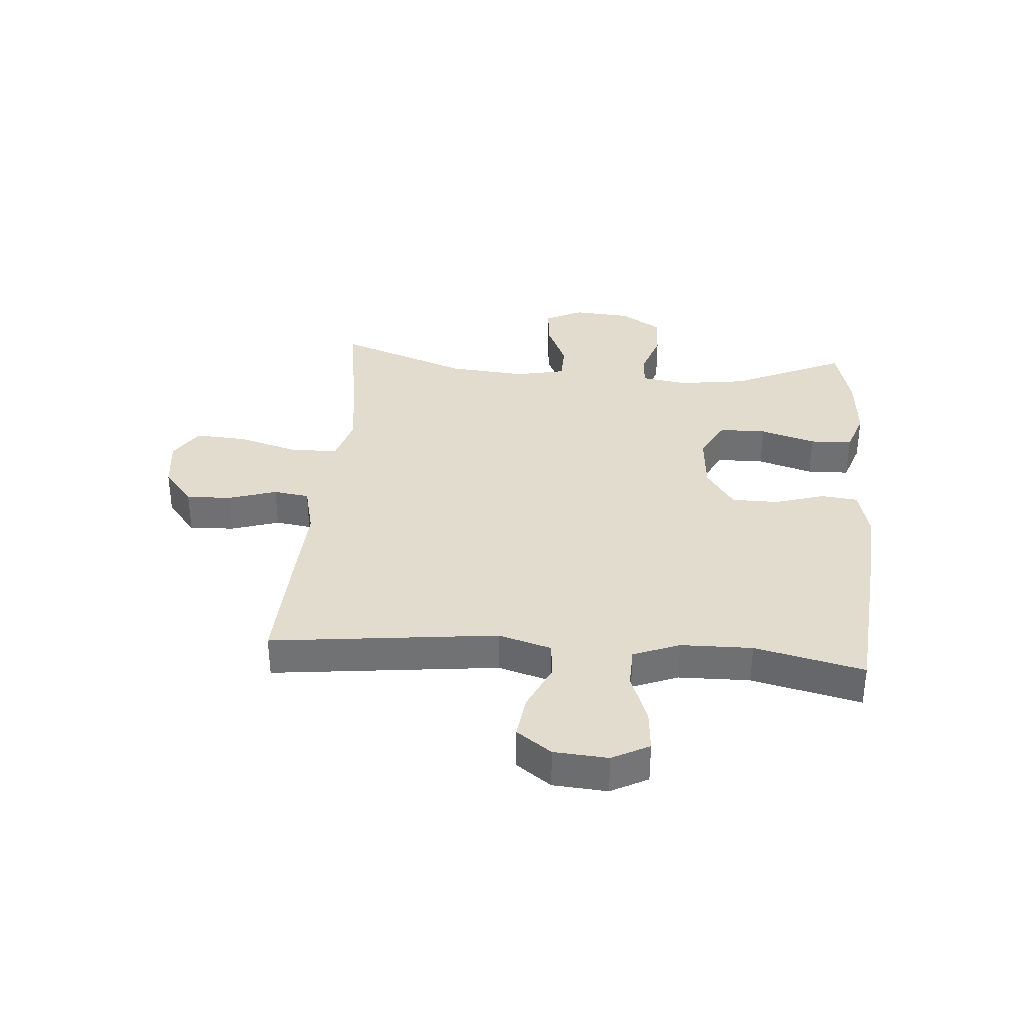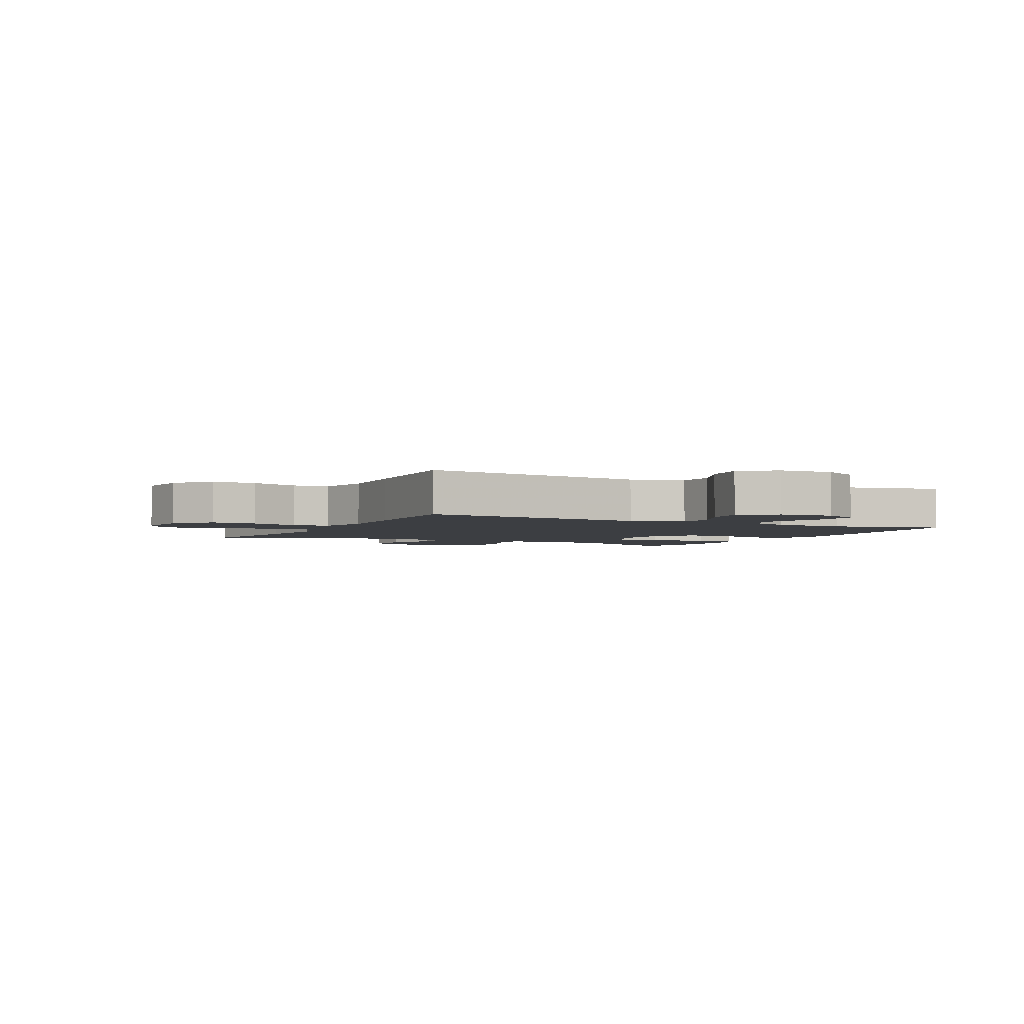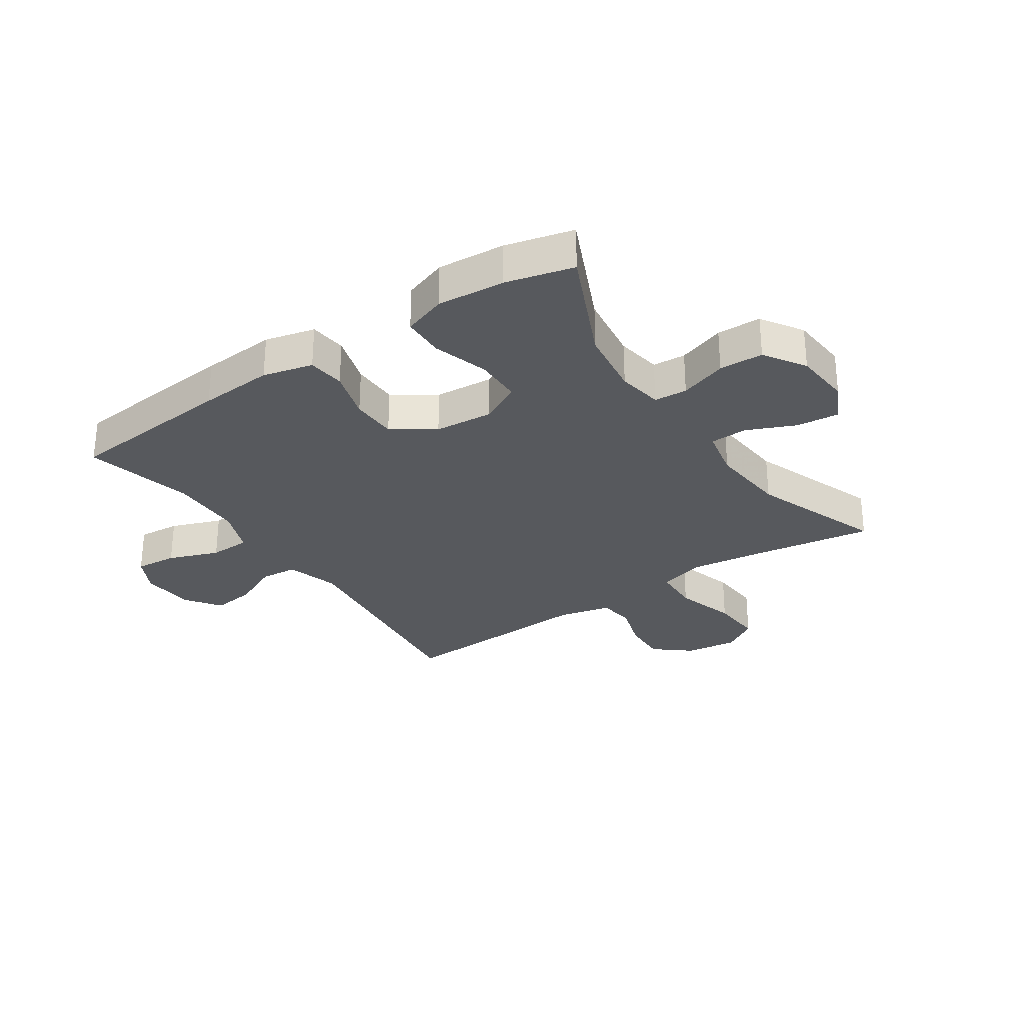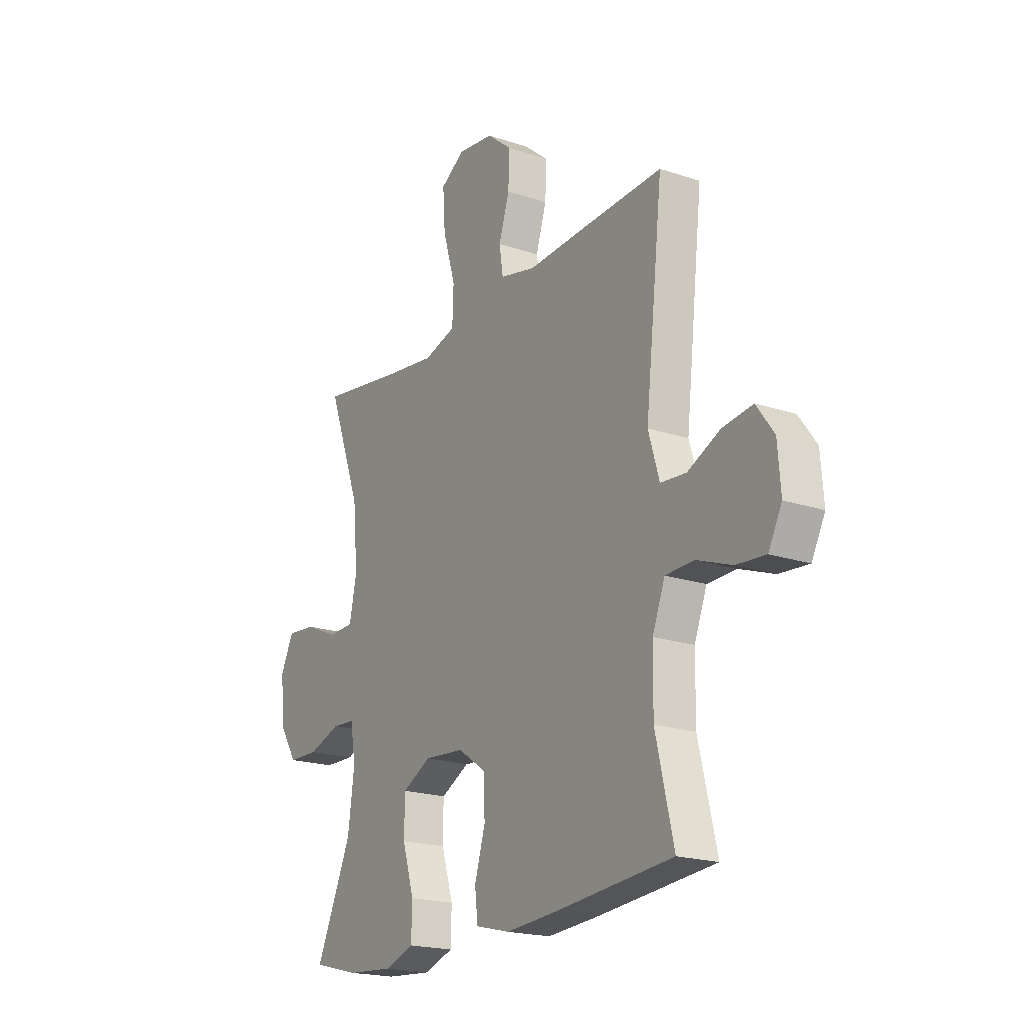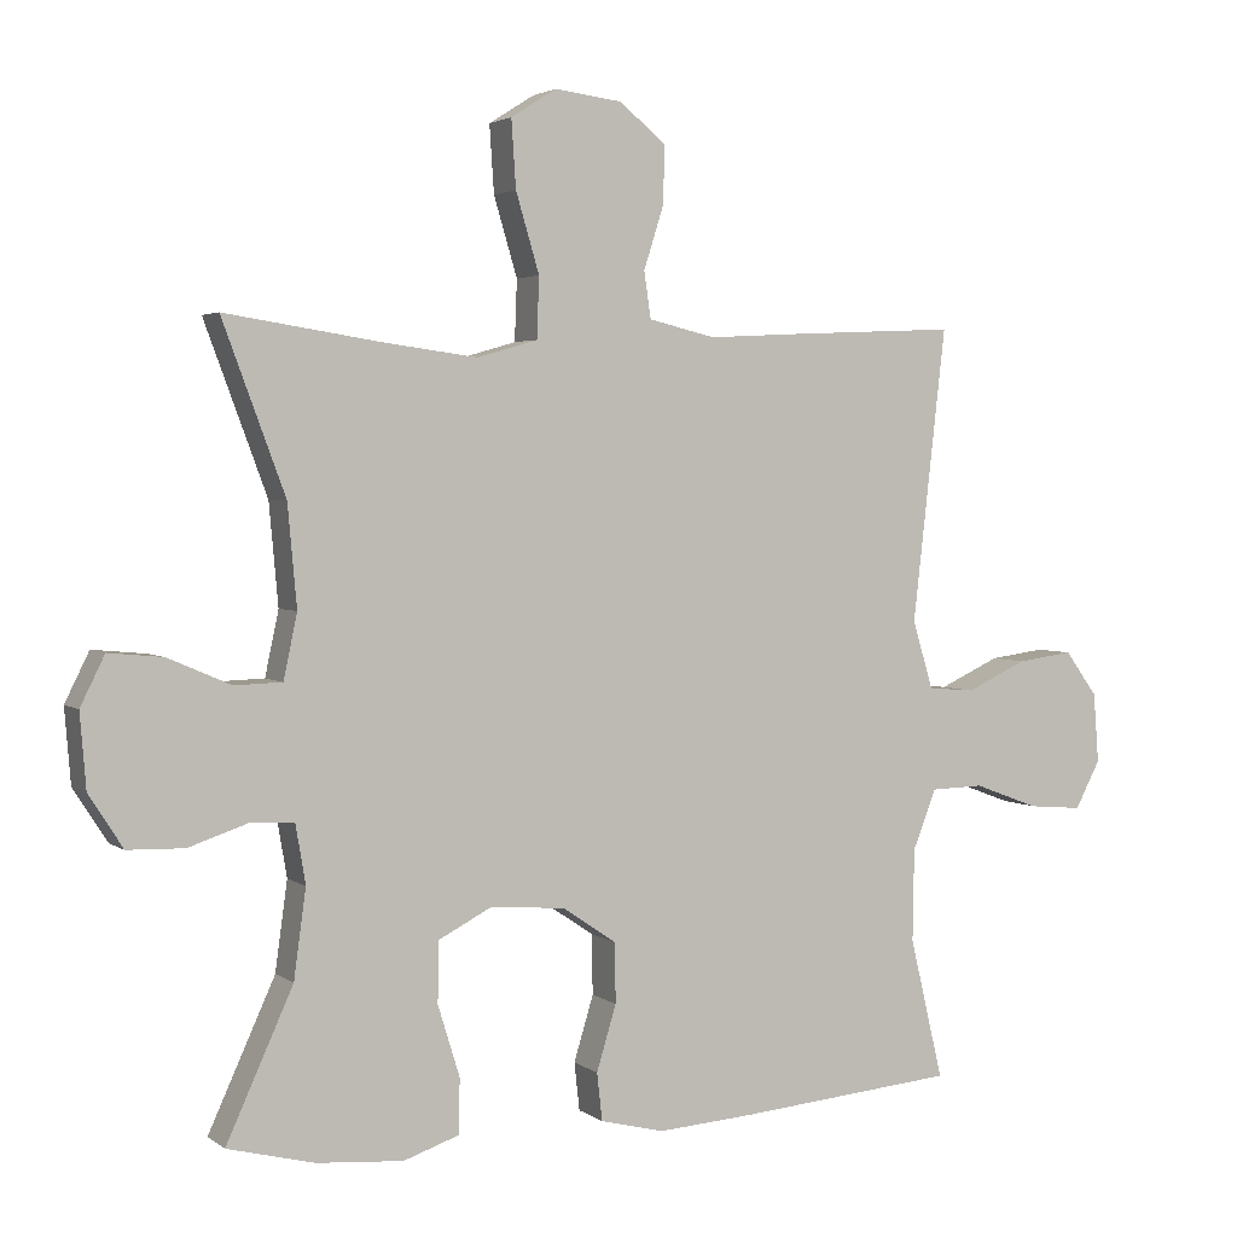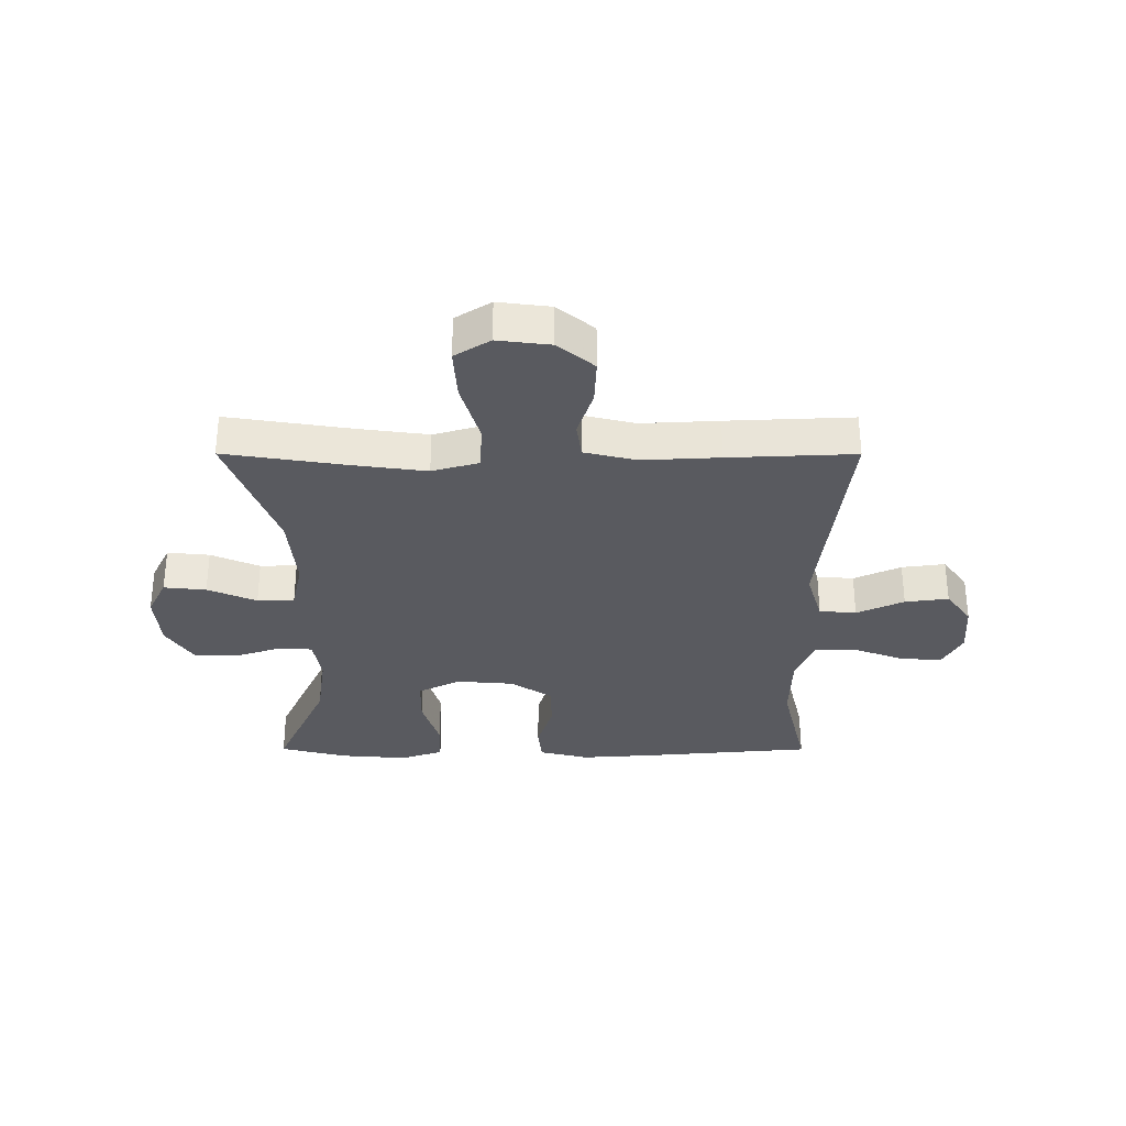
<metadata>
{"format":"obj","ext":"obj","renderer":"f3d","projection":"perspective","resolution":1024,"background":"white","views":[{"elev":34.7,"azim":94.5,"up":"+Y"},{"elev":-3.1,"azim":62.9,"up":"+Y"},{"elev":-29.2,"azim":-146.0,"up":"+Y"},{"elev":-19.9,"azim":58.3,"up":"+Z"},{"elev":2.9,"azim":-25.2,"up":"+Z"},{"elev":-31.9,"azim":-0.1,"up":"+Y"}]}
</metadata>
<code>
v -0.5 0.07 -0.5
v -0.412 0.07 -0.306
v -0.396 0.07 -0.189
v -0.409 0.07 -0.112
v -0.465 0.07 -0.108
v -0.545 0.07 -0.135
v -0.62 0.07 -0.133
v -0.665 0.07 -0.063
v -0.673 0.07 0.035
v -0.641 0.07 0.1
v -0.569 0.07 0.093
v -0.486 0.07 0.057
v -0.423 0.07 0.059
v -0.405 0.07 0.144
v -0.417 0.07 0.277
v -0.5 0.07 0.5
v -0.292 0.07 0.468
v -0.17 0.07 0.452
v -0.09 0.07 0.475
v -0.087 0.07 0.555
v -0.118 0.07 0.659
v -0.124 0.07 0.748
v -0.064 0.07 0.786
v 0.025 0.07 0.775
v 0.087 0.07 0.724
v 0.084 0.07 0.647
v 0.058 0.07 0.565
v 0.067 0.07 0.504
v 0.155 0.07 0.483
v 0.286 0.07 0.49
v 0.5 0.07 0.5
v 0.456 0.07 0.113
v 0.483 0.07 0.023
v 0.546 0.07 0.018
v 0.626 0.07 0.055
v 0.7 0.07 0.065
v 0.743 0.07 0.006
v 0.75 0.07 -0.086
v 0.717 0.07 -0.149
v 0.645 0.07 -0.143
v 0.559 0.07 -0.111
v 0.489 0.07 -0.113
v 0.458 0.07 -0.192
v 0.456 0.07 -0.314
v 0.5 0.07 -0.5
v 0.211 0.07 -0.526
v 0.084 0.07 -0.535
v -0.001 0.07 -0.514
v -0.008 0.07 -0.451
v 0.018 0.07 -0.365
v 0.017 0.07 -0.286
v -0.054 0.07 -0.238
v -0.153 0.07 -0.23
v -0.224 0.07 -0.267
v -0.225 0.07 -0.347
v -0.196 0.07 -0.441
v -0.198 0.07 -0.513
v -0.271 0.07 -0.538
v -0.385 0.07 -0.529
v -0.5 0 -0.5
v -0.412 0 -0.306
v -0.396 0 -0.189
v -0.409 0 -0.112
v -0.465 0 -0.108
v -0.545 0 -0.135
v -0.62 0 -0.133
v -0.665 0 -0.063
v -0.673 0 0.035
v -0.641 0 0.1
v -0.569 0 0.093
v -0.486 0 0.057
v -0.423 0 0.059
v -0.405 0 0.144
v -0.417 0 0.277
v -0.5 0 0.5
v -0.292 0 0.468
v -0.17 0 0.452
v -0.09 0 0.475
v -0.087 0 0.555
v -0.118 0 0.659
v -0.124 0 0.748
v -0.064 0 0.786
v 0.025 0 0.775
v 0.087 0 0.724
v 0.084 0 0.647
v 0.058 0 0.565
v 0.067 0 0.504
v 0.155 0 0.483
v 0.286 0 0.49
v 0.5 0 0.5
v 0.456 0 0.113
v 0.483 0 0.023
v 0.546 0 0.018
v 0.626 0 0.055
v 0.7 0 0.065
v 0.743 0 0.006
v 0.75 0 -0.086
v 0.717 0 -0.149
v 0.645 0 -0.143
v 0.559 0 -0.111
v 0.489 0 -0.113
v 0.458 0 -0.192
v 0.456 0 -0.314
v 0.5 0 -0.5
v 0.211 0 -0.526
v 0.084 0 -0.535
v -0.001 0 -0.514
v -0.008 0 -0.451
v 0.018 0 -0.365
v 0.017 0 -0.286
v -0.054 0 -0.238
v -0.153 0 -0.23
v -0.224 0 -0.267
v -0.225 0 -0.347
v -0.196 0 -0.441
v -0.198 0 -0.513
v -0.271 0 -0.538
v -0.385 0 -0.529
f 58 59 1 2
f 55 56 57 58
f 54 55 58 2
f 53 54 2 3
f 52 53 3 4
f 47 48 49 50
f 47 50 51
f 44 45 46 47
f 43 44 47 51
f 42 43 51 52
f 38 39 40 41
f 38 41 42
f 37 38 42
f 34 35 36 37
f 34 37 42 52
f 29 30 31 32
f 28 29 32 33
f 24 25 26 27
f 24 27 28
f 23 24 28
f 20 21 22 23
f 19 20 23 28
f 18 19 28 33
f 15 16 17
f 14 15 17 18
f 13 14 18 33
f 9 10 11 12
f 5 6 7 8
f 4 5 8 9
f 13 33 34 52
f 12 13 52
f 4 9 12 52
f 61 60 118 117
f 117 116 115 114
f 61 117 114 113
f 62 61 113 112
f 63 62 112 111
f 109 108 107 106
f 110 109 106
f 106 105 104 103
f 110 106 103 102
f 111 110 102 101
f 100 99 98 97
f 101 100 97
f 101 97 96
f 96 95 94 93
f 111 101 96 93
f 91 90 89 88
f 92 91 88 87
f 86 85 84 83
f 87 86 83
f 87 83 82
f 82 81 80 79
f 87 82 79 78
f 92 87 78 77
f 76 75 74
f 77 76 74 73
f 92 77 73 72
f 71 70 69 68
f 67 66 65 64
f 68 67 64 63
f 111 93 92 72
f 111 72 71
f 111 71 68 63
f 1 60 61 2
f 2 61 62 3
f 3 62 63 4
f 4 63 64 5
f 5 64 65 6
f 6 65 66 7
f 7 66 67 8
f 8 67 68 9
f 9 68 69 10
f 10 69 70 11
f 11 70 71 12
f 12 71 72 13
f 13 72 73 14
f 14 73 74 15
f 15 74 75 16
f 16 75 76 17
f 17 76 77 18
f 18 77 78 19
f 19 78 79 20
f 20 79 80 21
f 21 80 81 22
f 22 81 82 23
f 23 82 83 24
f 24 83 84 25
f 25 84 85 26
f 26 85 86 27
f 27 86 87 28
f 28 87 88 29
f 29 88 89 30
f 30 89 90 31
f 31 90 91 32
f 32 91 92 33
f 33 92 93 34
f 34 93 94 35
f 35 94 95 36
f 36 95 96 37
f 37 96 97 38
f 38 97 98 39
f 39 98 99 40
f 40 99 100 41
f 41 100 101 42
f 42 101 102 43
f 43 102 103 44
f 44 103 104 45
f 45 104 105 46
f 46 105 106 47
f 47 106 107 48
f 48 107 108 49
f 49 108 109 50
f 50 109 110 51
f 51 110 111 52
f 52 111 112 53
f 53 112 113 54
f 54 113 114 55
f 55 114 115 56
f 56 115 116 57
f 57 116 117 58
f 58 117 118 59
f 59 118 60 1

</code>
